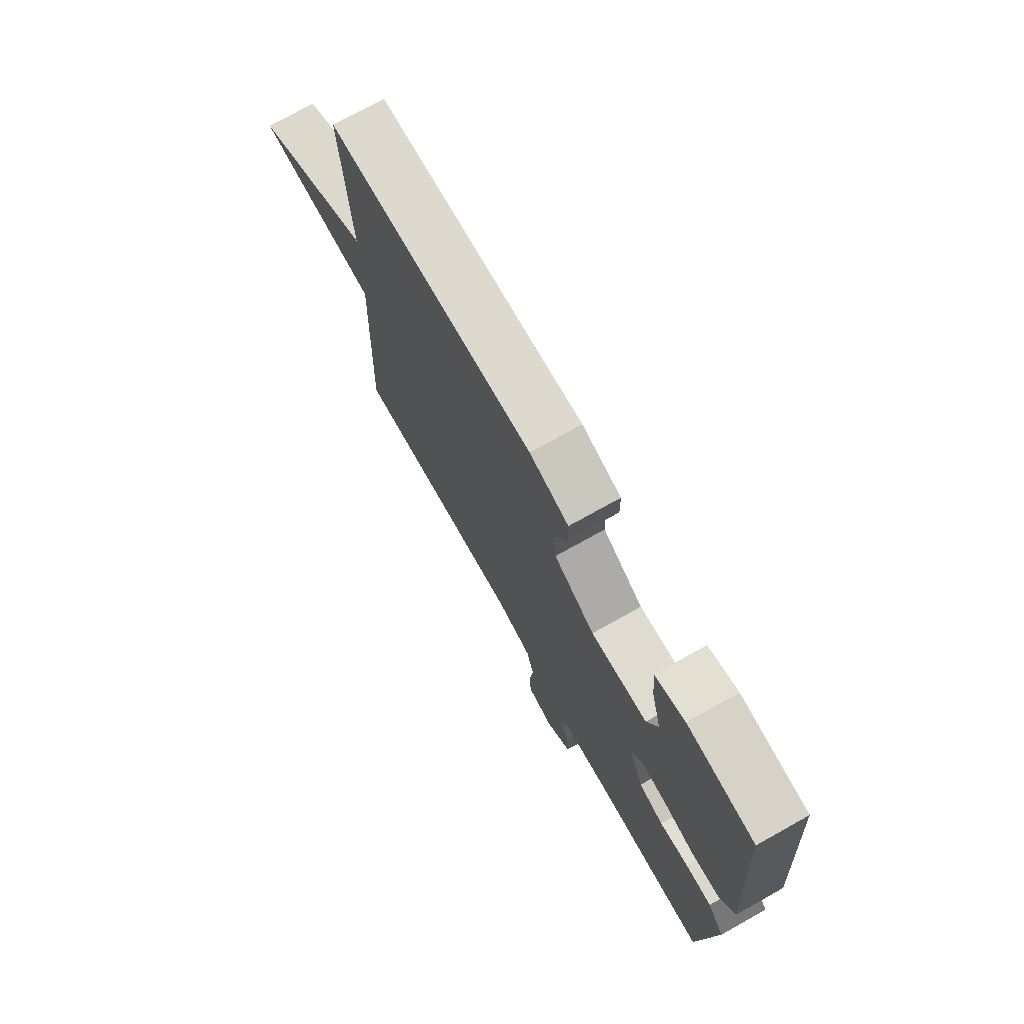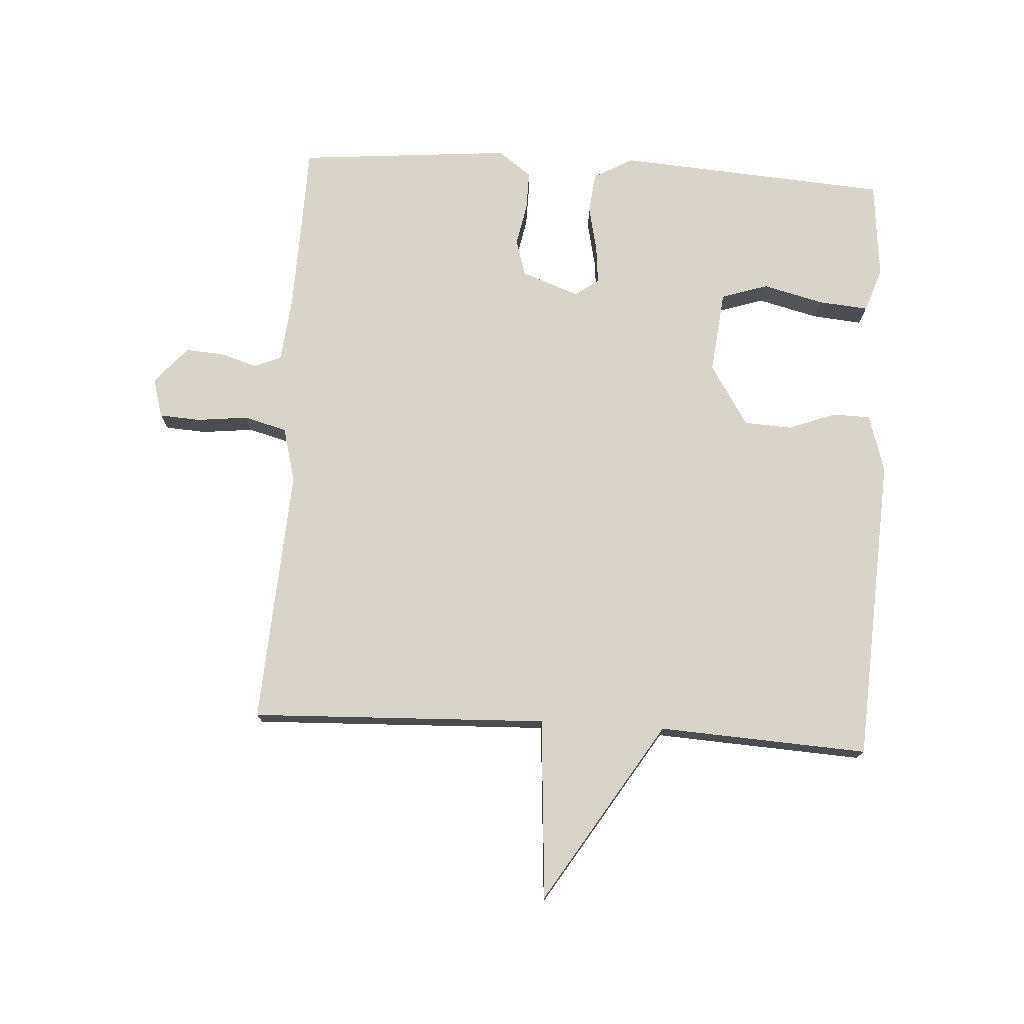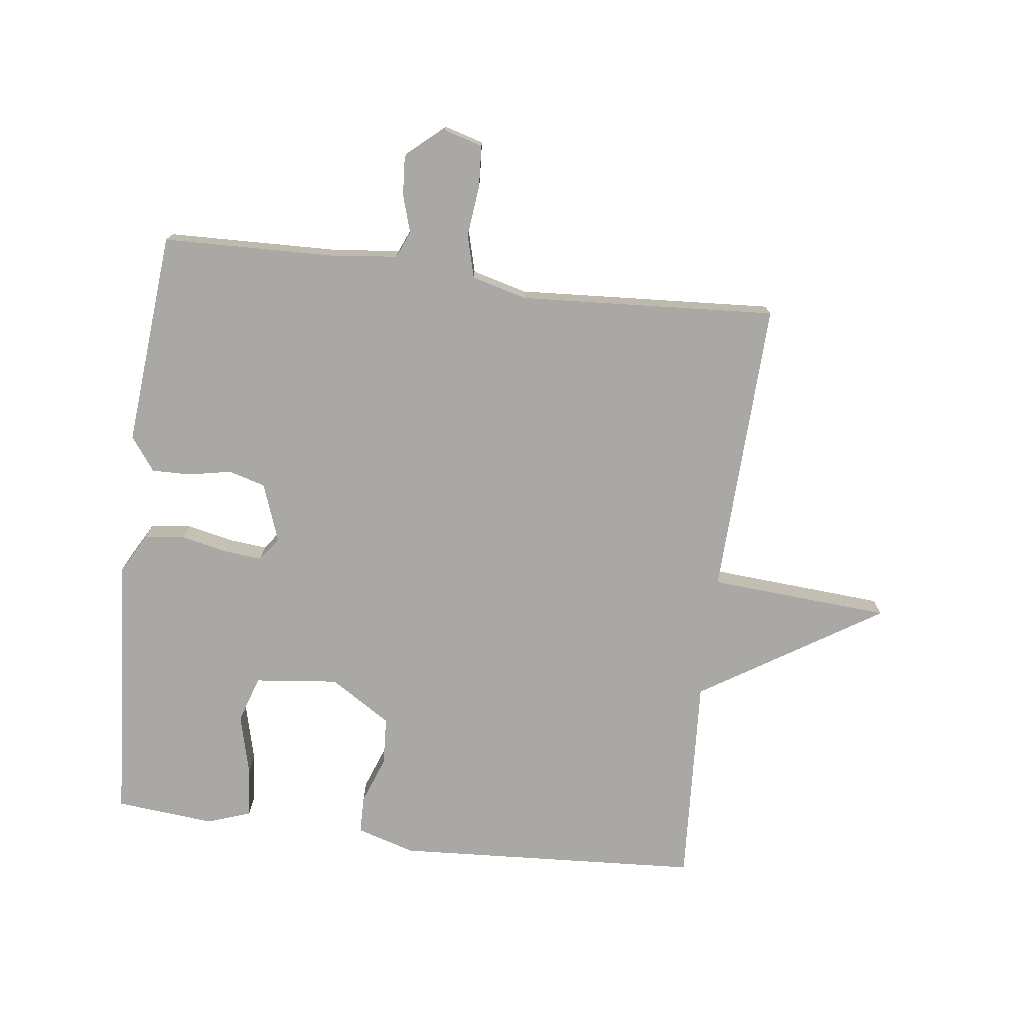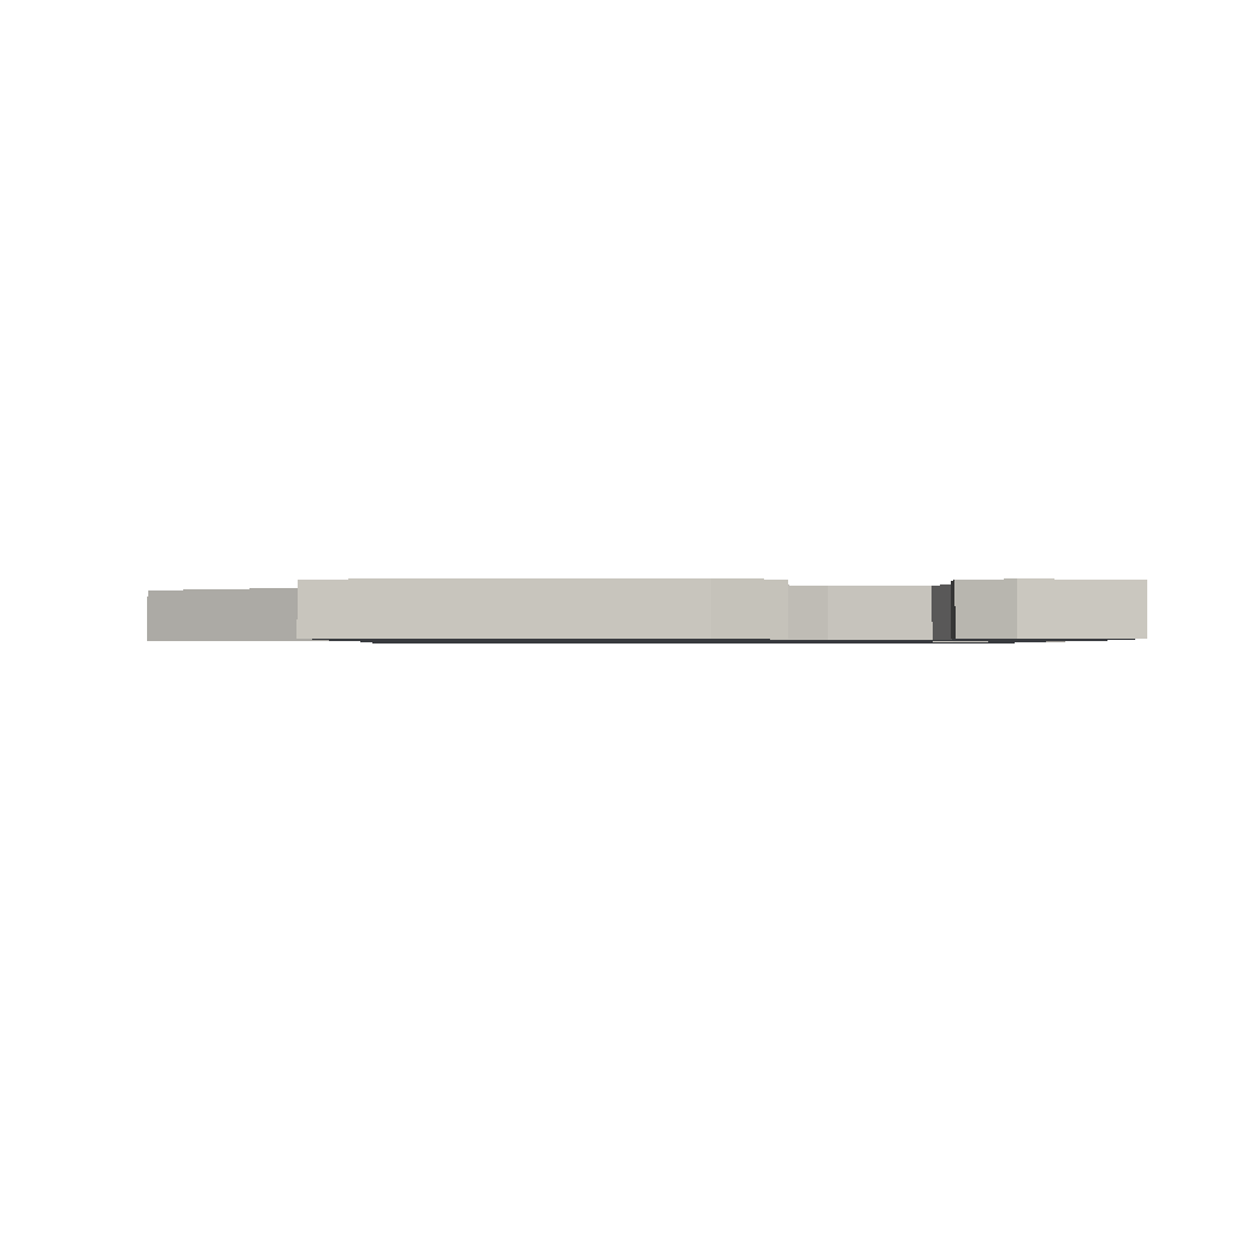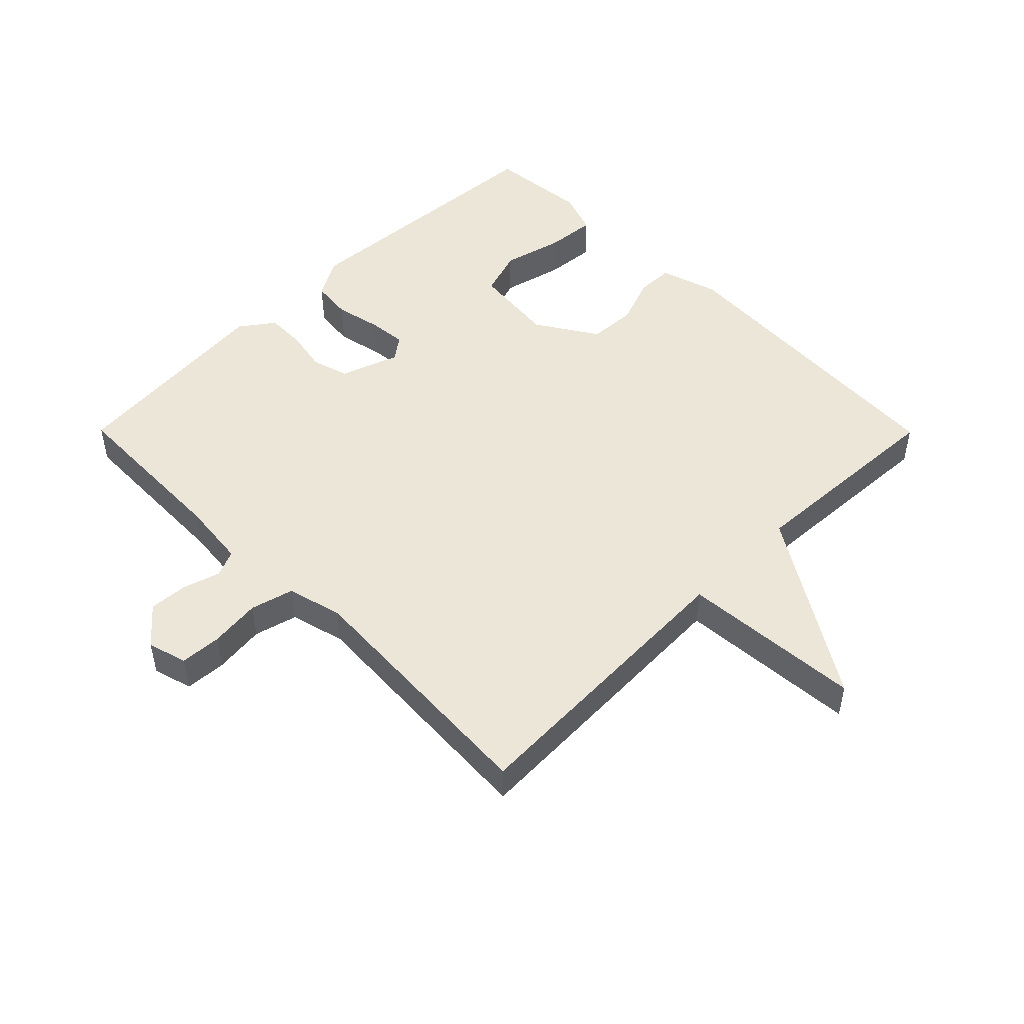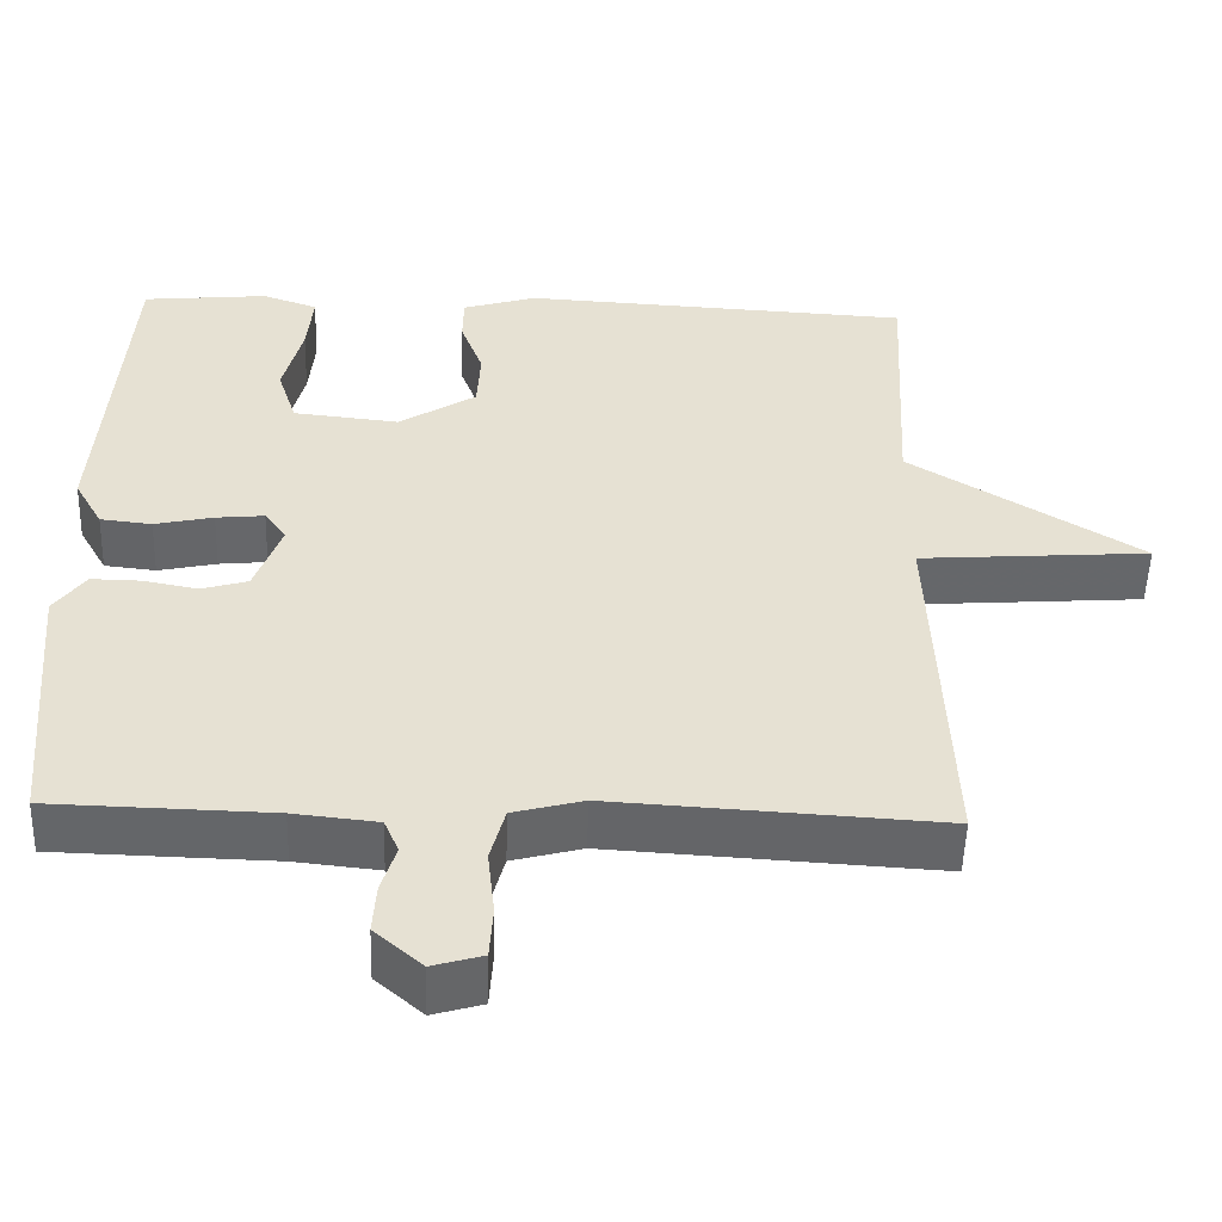
<metadata>
{"format":"obj","ext":"obj","renderer":"f3d","projection":"perspective","resolution":1024,"background":"white","views":[{"elev":74.1,"azim":60.8,"up":"+Z"},{"elev":75.0,"azim":-86.5,"up":"+Y"},{"elev":-75.1,"azim":173.0,"up":"+Y"},{"elev":-0.9,"azim":-0.5,"up":"+Y"},{"elev":49.3,"azim":-134.8,"up":"+Y"},{"elev":-51.8,"azim":178.3,"up":"+Z"}]}
</metadata>
<code>
v 0.5 0.07 0.5
v 0.53 0.07 0.07
v 0.495 0.07 0.008
v 0.431 0.07 0.001
v 0.358 0.07 0.017
v 0.298 0.07 0.023
v 0.271 0.07 -0.014
v 0.304 0.07 -0.106
v 0.362 0.07 -0.123
v 0.43 0.07 -0.11
v 0.491 0.07 -0.109
v 0.53 0.07 -0.162
v 0.5 0.07 -0.5
v 0.227 0.07 -0.507
v 0.123 0.07 -0.518
v 0.105 0.07 -0.56
v 0.123 0.07 -0.619
v 0.127 0.07 -0.68
v 0.068 0.07 -0.731
v 0.006 0.07 -0.713
v 0.002 0.07 -0.648
v 0.011 0.07 -0.567
v -0.007 0.07 -0.499
v -0.094 0.07 -0.476
v -0.5 0.07 -0.5
v -0.482 0.07 -0.031
v -0.768 0.07 -0.01
v -0.482 0.07 0.169
v -0.5 0.07 0.5
v -0.015 0.07 0.527
v 0.077 0.07 0.499
v 0.078 0.07 0.44
v 0.05 0.07 0.365
v 0.054 0.07 0.289
v 0.15 0.07 0.228
v 0.282 0.07 0.242
v 0.306 0.07 0.316
v 0.282 0.07 0.412
v 0.275 0.07 0.491
v 0.344 0.07 0.515
v 0.5 0 0.5
v 0.53 0 0.07
v 0.495 0 0.008
v 0.431 0 0.001
v 0.358 0 0.017
v 0.298 0 0.023
v 0.271 0 -0.014
v 0.304 0 -0.106
v 0.362 0 -0.123
v 0.43 0 -0.11
v 0.491 0 -0.109
v 0.53 0 -0.162
v 0.5 0 -0.5
v 0.227 0 -0.507
v 0.123 0 -0.518
v 0.105 0 -0.56
v 0.123 0 -0.619
v 0.127 0 -0.68
v 0.068 0 -0.731
v 0.006 0 -0.713
v 0.002 0 -0.648
v 0.011 0 -0.567
v -0.007 0 -0.499
v -0.094 0 -0.476
v -0.5 0 -0.5
v -0.482 0 -0.031
v -0.768 0 -0.01
v -0.482 0 0.169
v -0.5 0 0.5
v -0.015 0 0.527
v 0.077 0 0.499
v 0.078 0 0.44
v 0.05 0 0.365
v 0.054 0 0.289
v 0.15 0 0.228
v 0.282 0 0.242
v 0.306 0 0.316
v 0.282 0 0.412
v 0.275 0 0.491
v 0.344 0 0.515
f 2 3 4
f 1 2 4
f 40 1 4
f 39 40 4
f 38 39 4
f 37 38 4
f 36 37 4 5
f 35 36 5 6
f 34 35 6 7
f 31 32 33
f 30 31 33
f 29 30 33
f 28 29 33
f 28 33 34
f 27 28 34
f 26 27 34
f 34 7 8
f 26 34 8
f 25 26 8
f 24 25 8
f 20 21 22
f 19 20 22
f 18 19 22
f 17 18 22
f 16 17 22
f 15 16 22 23
f 24 8 9
f 23 24 9
f 15 23 9
f 14 15 9
f 12 13 14
f 11 12 14
f 10 11 14
f 9 10 14
f 44 43 42
f 44 42 41
f 44 41 80
f 44 80 79
f 44 79 78
f 44 78 77
f 45 44 77 76
f 46 45 76 75
f 47 46 75 74
f 73 72 71
f 73 71 70
f 73 70 69
f 73 69 68
f 74 73 68
f 74 68 67
f 74 67 66
f 48 47 74
f 48 74 66
f 48 66 65
f 48 65 64
f 62 61 60
f 62 60 59
f 62 59 58
f 62 58 57
f 62 57 56
f 63 62 56 55
f 49 48 64
f 49 64 63
f 49 63 55
f 49 55 54
f 54 53 52
f 54 52 51
f 54 51 50
f 54 50 49
f 1 41 42 2
f 2 42 43 3
f 3 43 44 4
f 4 44 45 5
f 5 45 46 6
f 6 46 47 7
f 7 47 48 8
f 8 48 49 9
f 9 49 50 10
f 10 50 51 11
f 11 51 52 12
f 12 52 53 13
f 13 53 54 14
f 14 54 55 15
f 15 55 56 16
f 16 56 57 17
f 17 57 58 18
f 18 58 59 19
f 19 59 60 20
f 20 60 61 21
f 21 61 62 22
f 22 62 63 23
f 23 63 64 24
f 24 64 65 25
f 25 65 66 26
f 26 66 67 27
f 27 67 68 28
f 28 68 69 29
f 29 69 70 30
f 30 70 71 31
f 31 71 72 32
f 32 72 73 33
f 33 73 74 34
f 34 74 75 35
f 35 75 76 36
f 36 76 77 37
f 37 77 78 38
f 38 78 79 39
f 39 79 80 40
f 40 80 41 1

</code>
